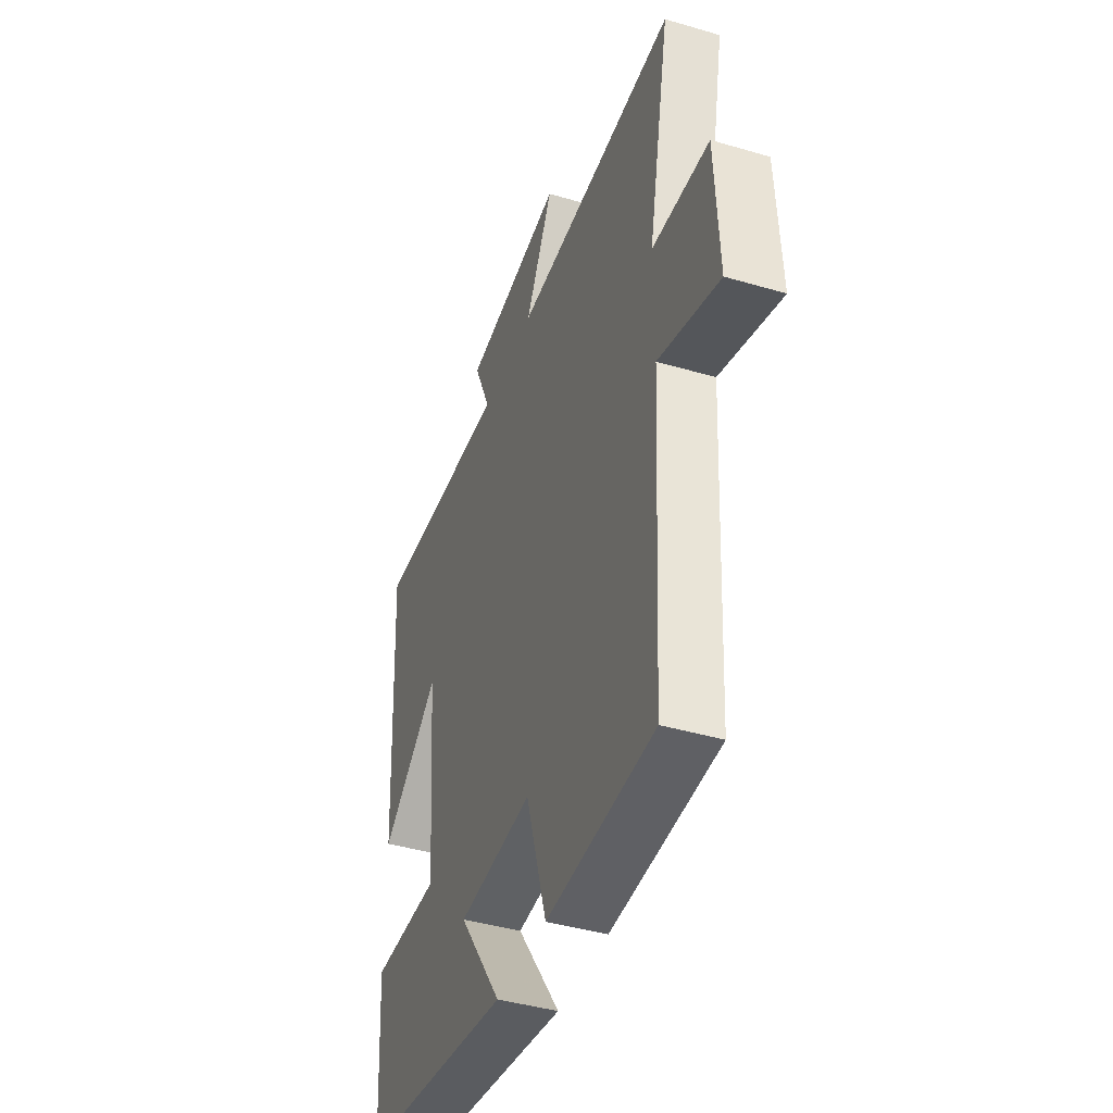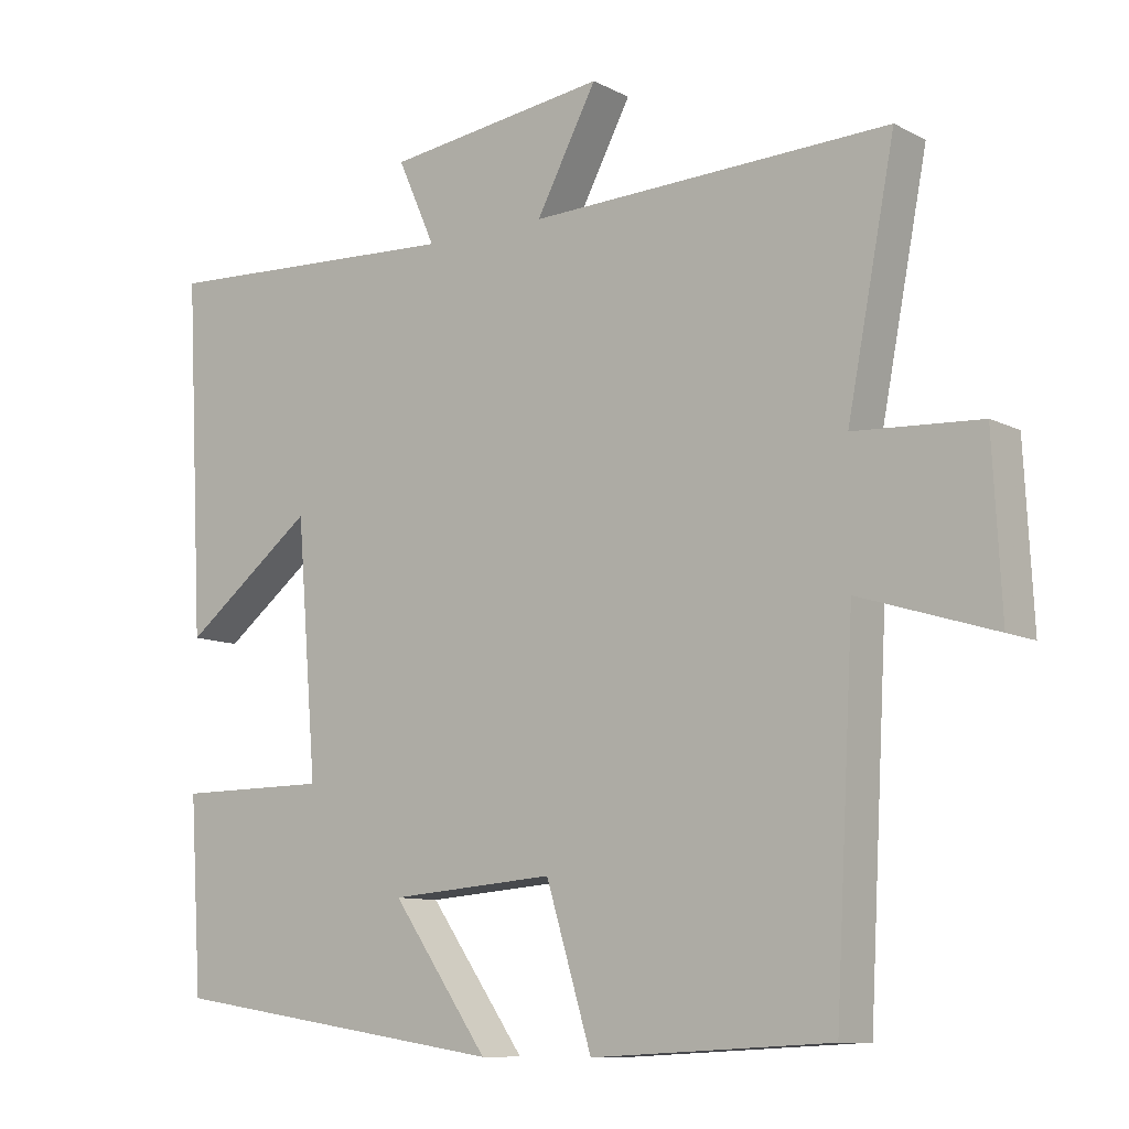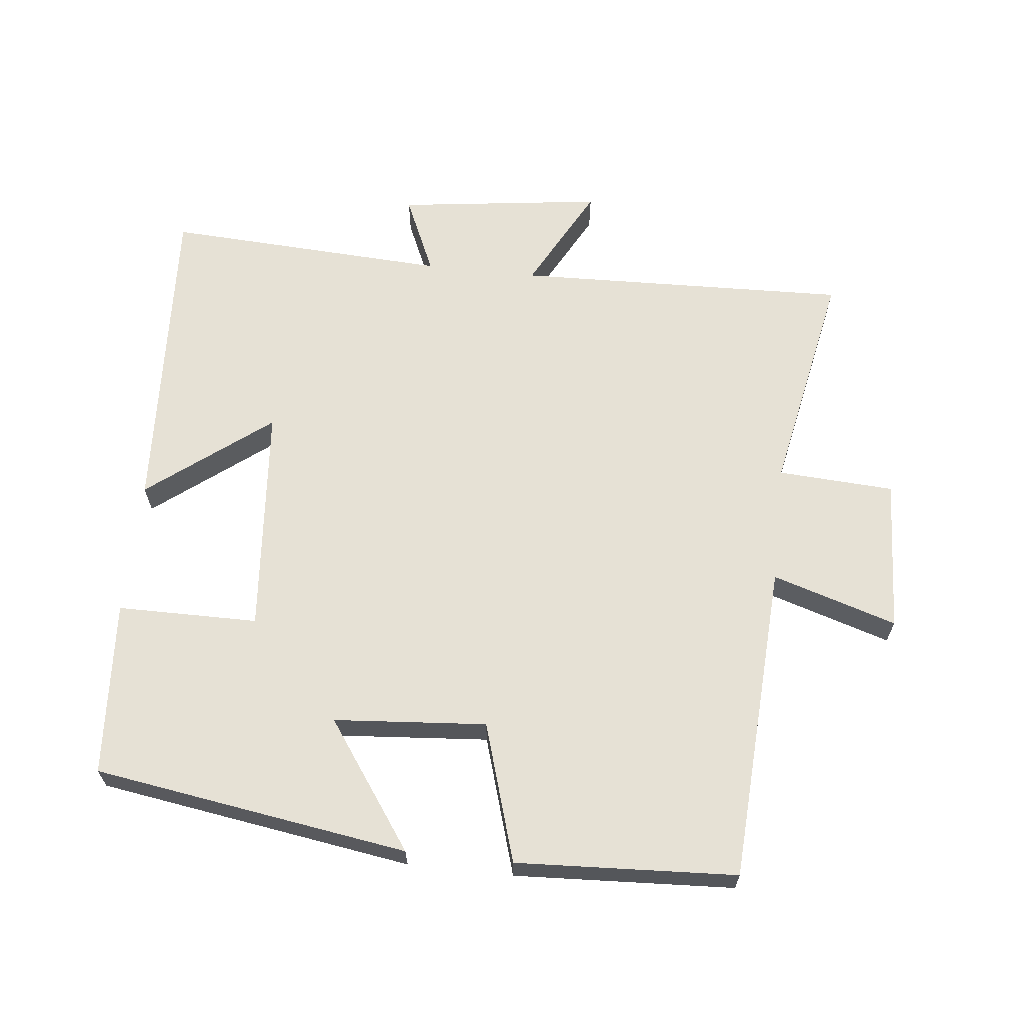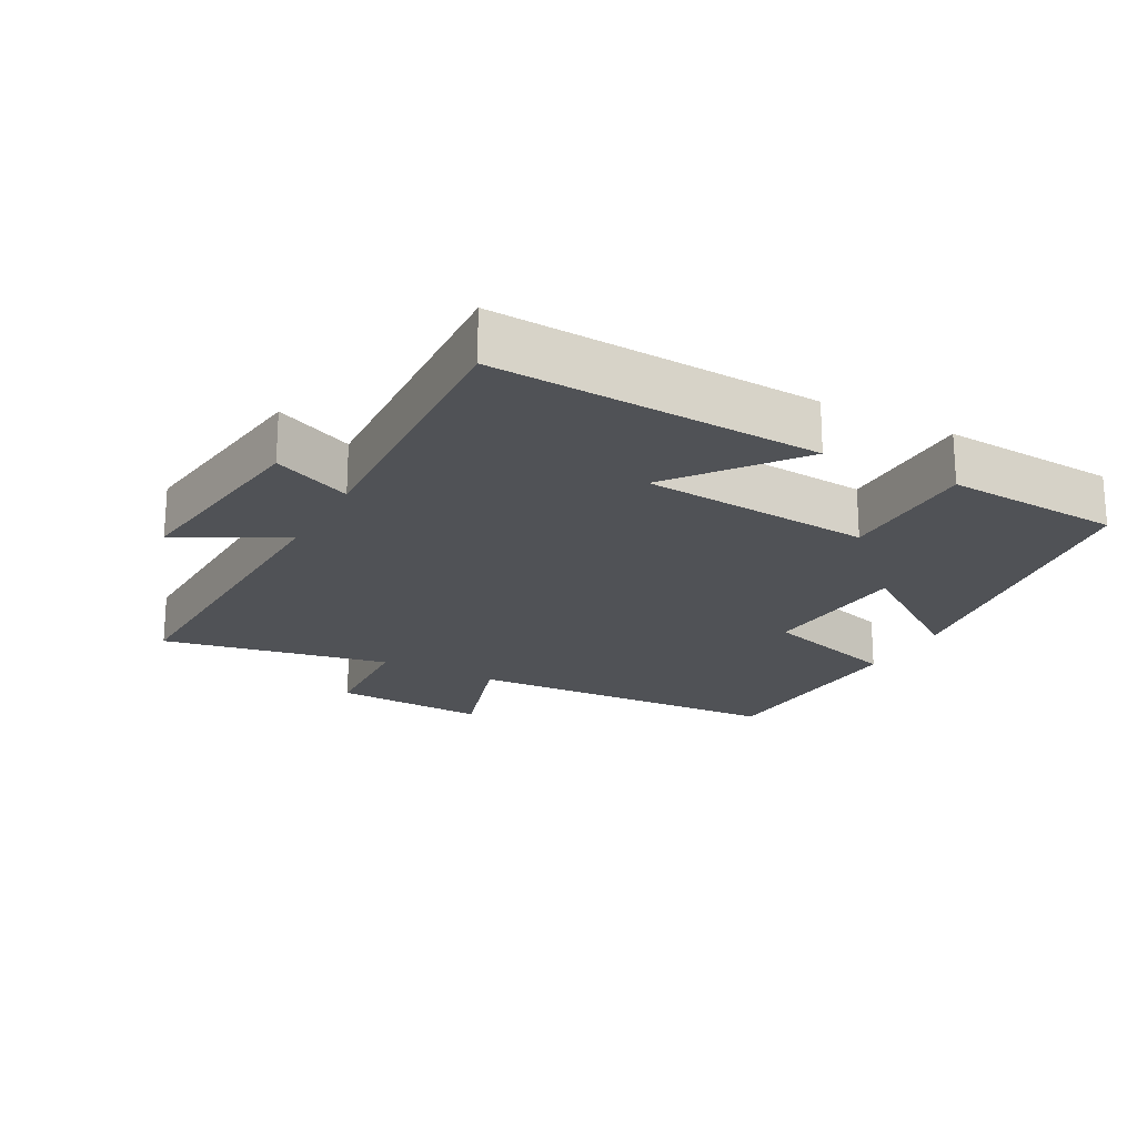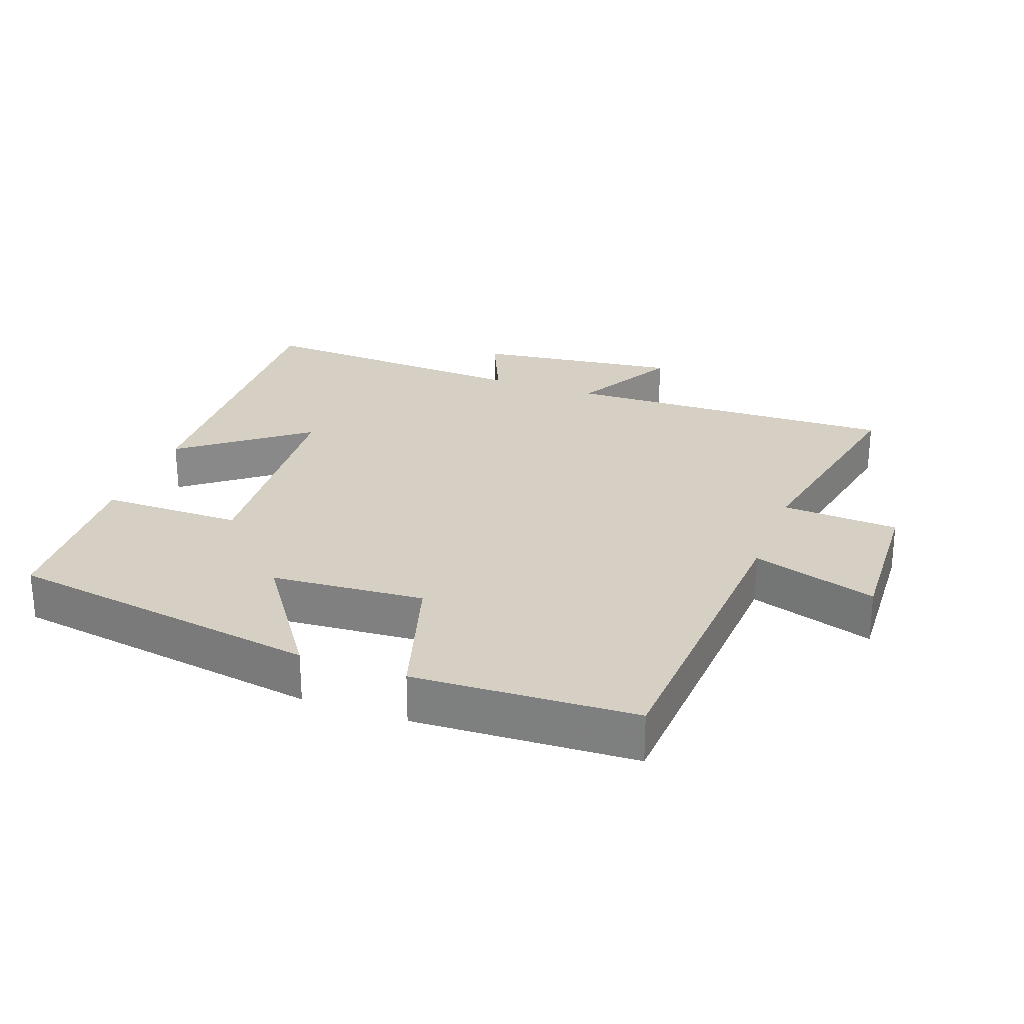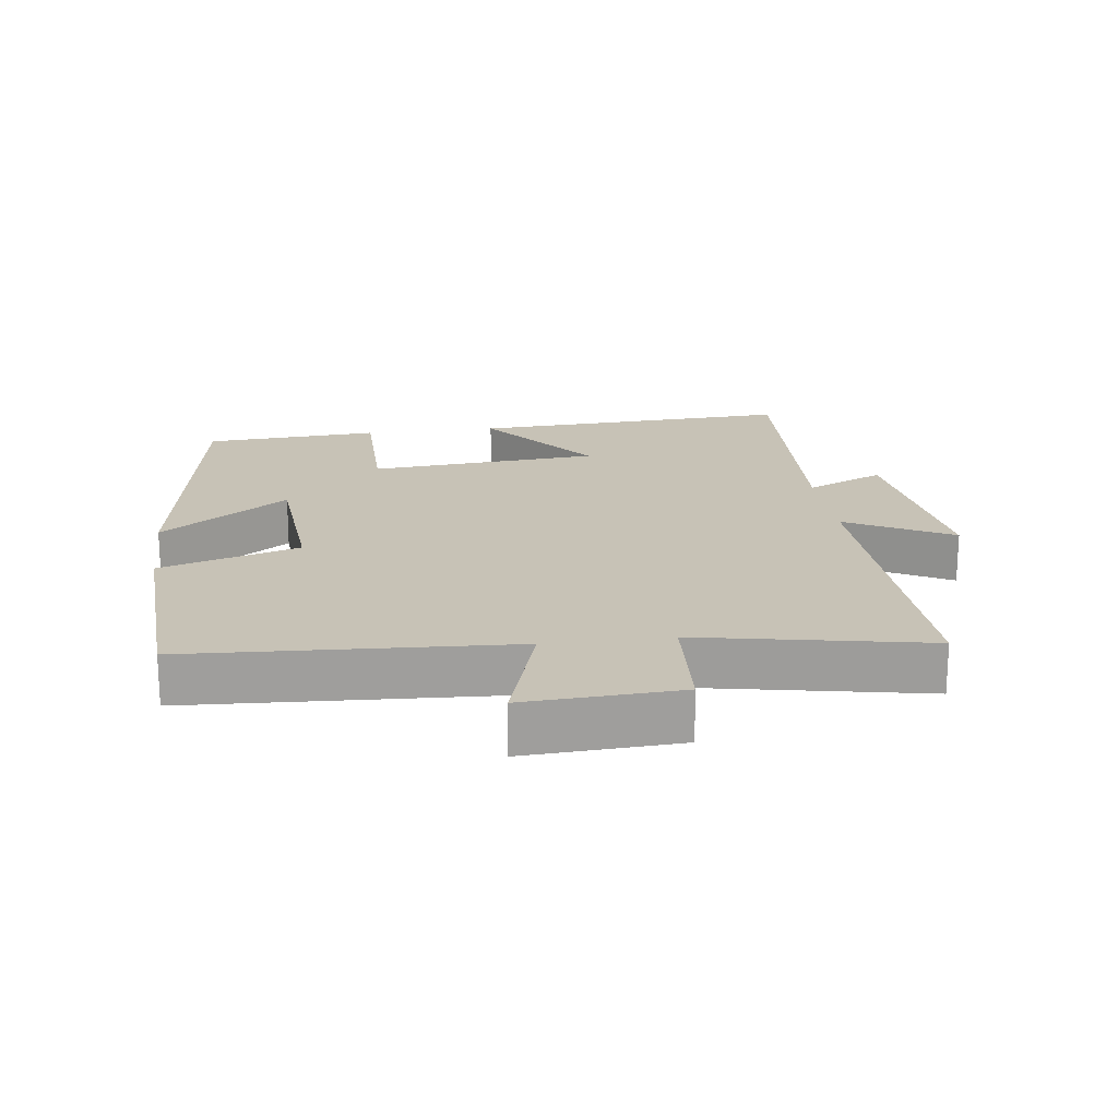
<metadata>
{"format":"obj","ext":"obj","renderer":"f3d","projection":"perspective","resolution":1024,"background":"white","views":[{"elev":-41.9,"azim":-109.5,"up":"+Z"},{"elev":-9.9,"azim":-142.4,"up":"+Z"},{"elev":64.5,"azim":-173.8,"up":"+Y"},{"elev":-20.7,"azim":61.6,"up":"+Y"},{"elev":26.4,"azim":-159.6,"up":"+Y"},{"elev":19.3,"azim":-97.5,"up":"+Y"}]}
</metadata>
<code>
v 0.483 0.07 -0.428
v 0.013 0.07 -0.5
v 0.146 0.07 -0.311
v -0.082 0.07 -0.293
v -0.145 0.07 -0.5
v -0.474 0.07 -0.483
v -0.5 0.07 -0.005
v -0.686 0.07 -0.063
v -0.674 0.07 0.167
v -0.5 0.07 0.177
v -0.566 0.07 0.516
v -0.068 0.07 0.5
v -0.152 0.07 0.657
v 0.154 0.07 0.617
v 0.102 0.07 0.5
v 0.525 0.07 0.522
v 0.5 0.07 0.038
v 0.318 0.07 0.179
v 0.29 0.07 -0.165
v 0.5 0.07 -0.166
v 0.483 0 -0.428
v 0.013 0 -0.5
v 0.146 0 -0.311
v -0.082 0 -0.293
v -0.145 0 -0.5
v -0.474 0 -0.483
v -0.5 0 -0.005
v -0.686 0 -0.063
v -0.674 0 0.167
v -0.5 0 0.177
v -0.566 0 0.516
v -0.068 0 0.5
v -0.152 0 0.657
v 0.154 0 0.617
v 0.102 0 0.5
v 0.525 0 0.522
v 0.5 0 0.038
v 0.318 0 0.179
v 0.29 0 -0.165
v 0.5 0 -0.166
f 19 20 1 2
f 15 16 17 18
f 15 18 19
f 12 13 14 15
f 12 15 19
f 10 11 12 19
f 7 8 9 10
f 4 5 6 7
f 3 4 7 10
f 19 2 3
f 3 10 19
f 22 21 40 39
f 38 37 36 35
f 39 38 35
f 35 34 33 32
f 39 35 32
f 39 32 31 30
f 30 29 28 27
f 27 26 25 24
f 30 27 24 23
f 23 22 39
f 39 30 23
f 1 21 22 2
f 2 22 23 3
f 3 23 24 4
f 4 24 25 5
f 5 25 26 6
f 6 26 27 7
f 7 27 28 8
f 8 28 29 9
f 9 29 30 10
f 10 30 31 11
f 11 31 32 12
f 12 32 33 13
f 13 33 34 14
f 14 34 35 15
f 15 35 36 16
f 16 36 37 17
f 17 37 38 18
f 18 38 39 19
f 19 39 40 20
f 20 40 21 1

</code>
